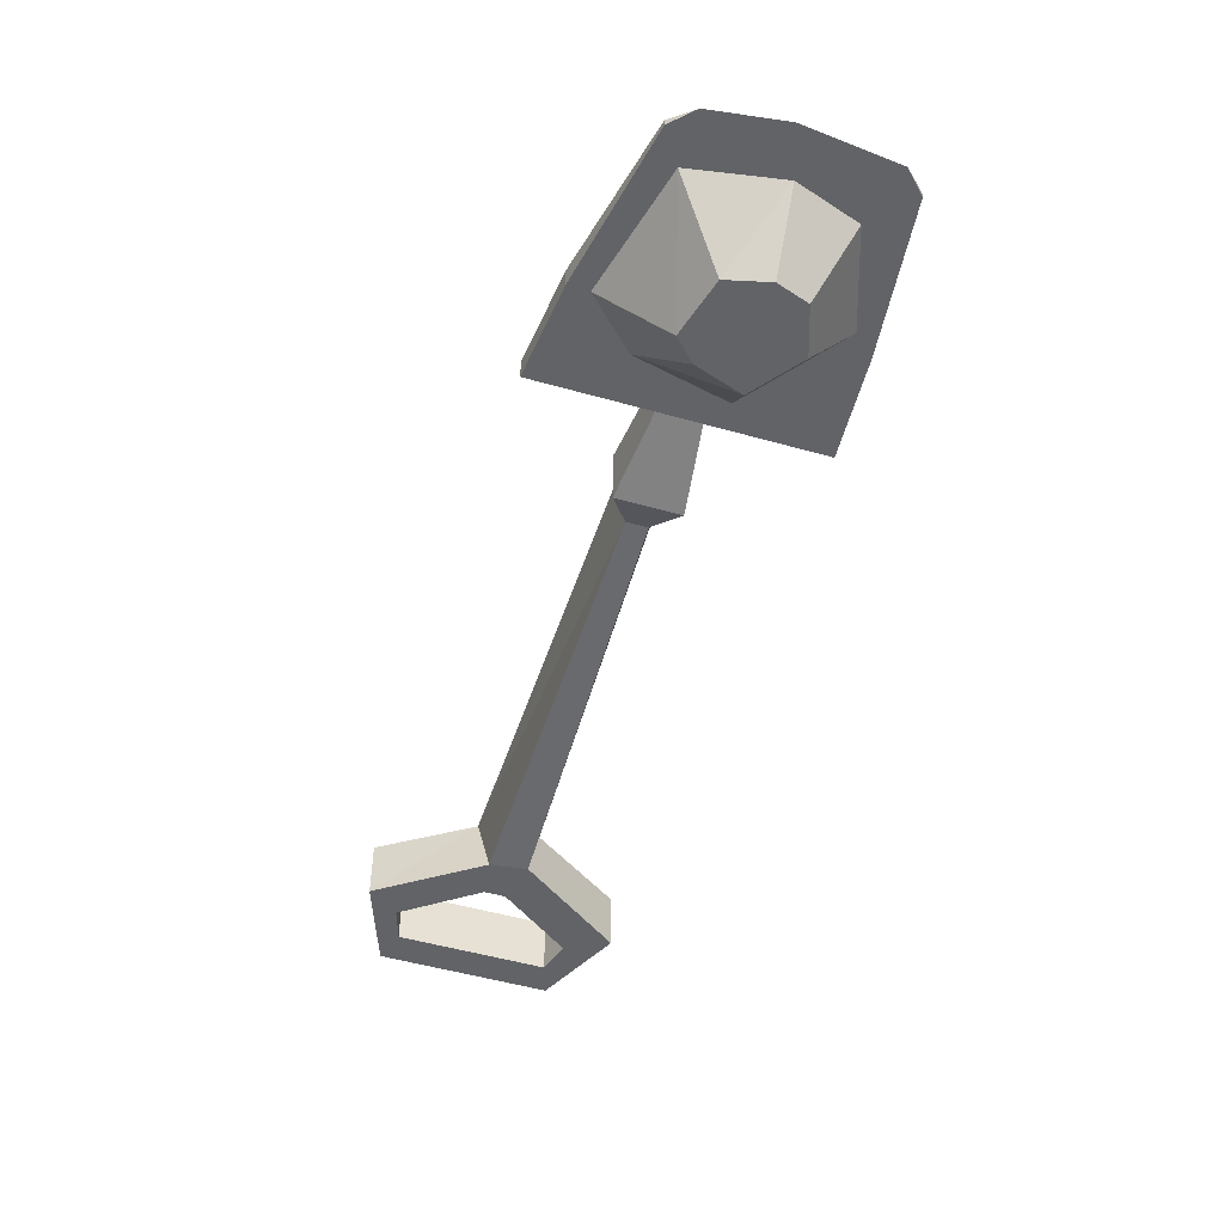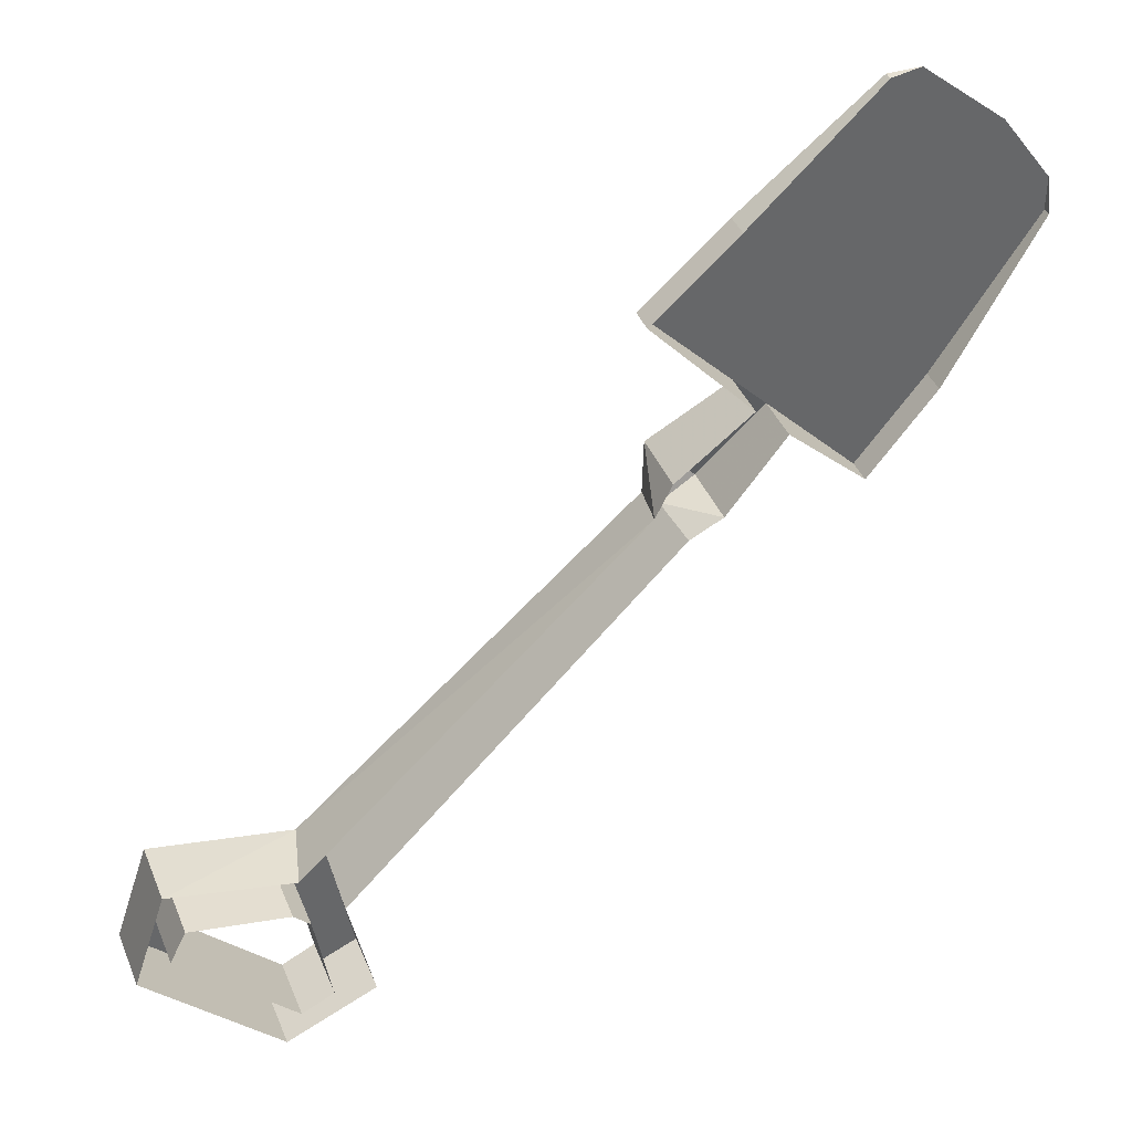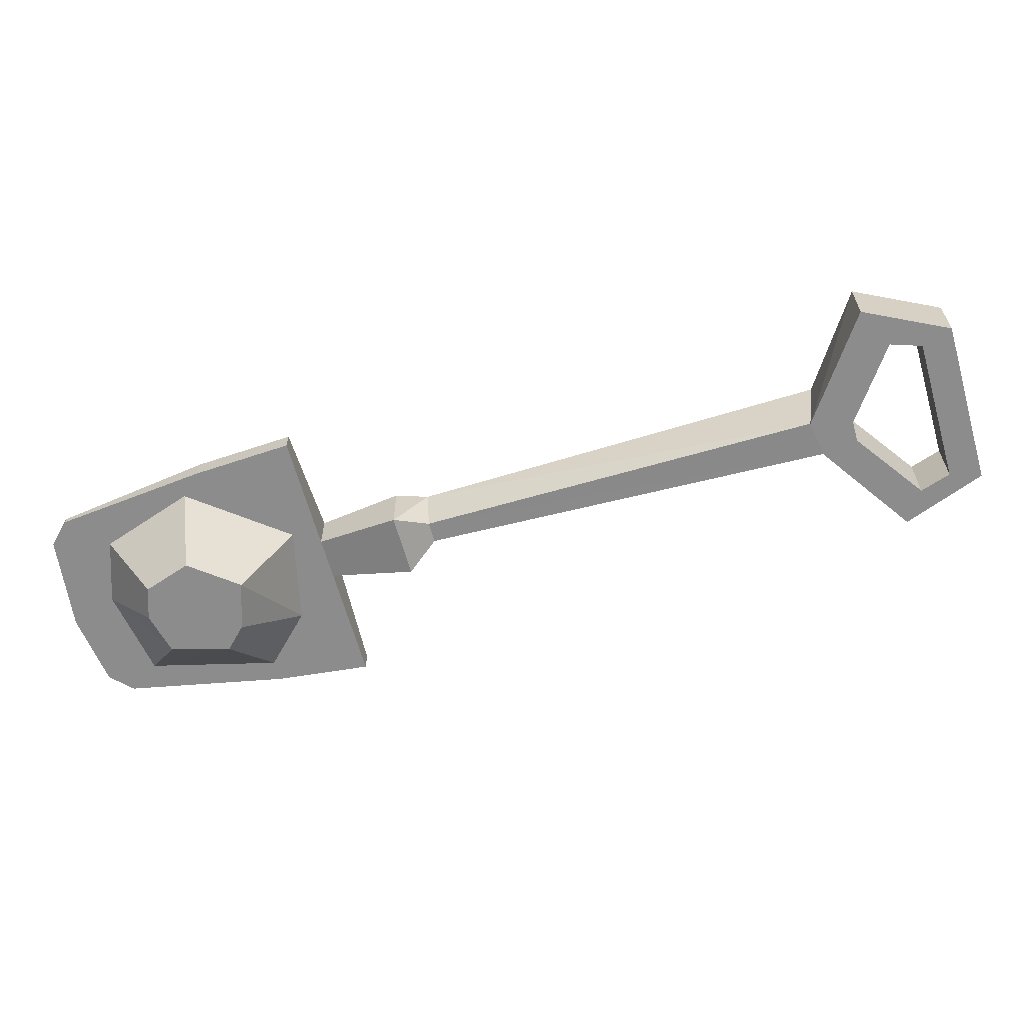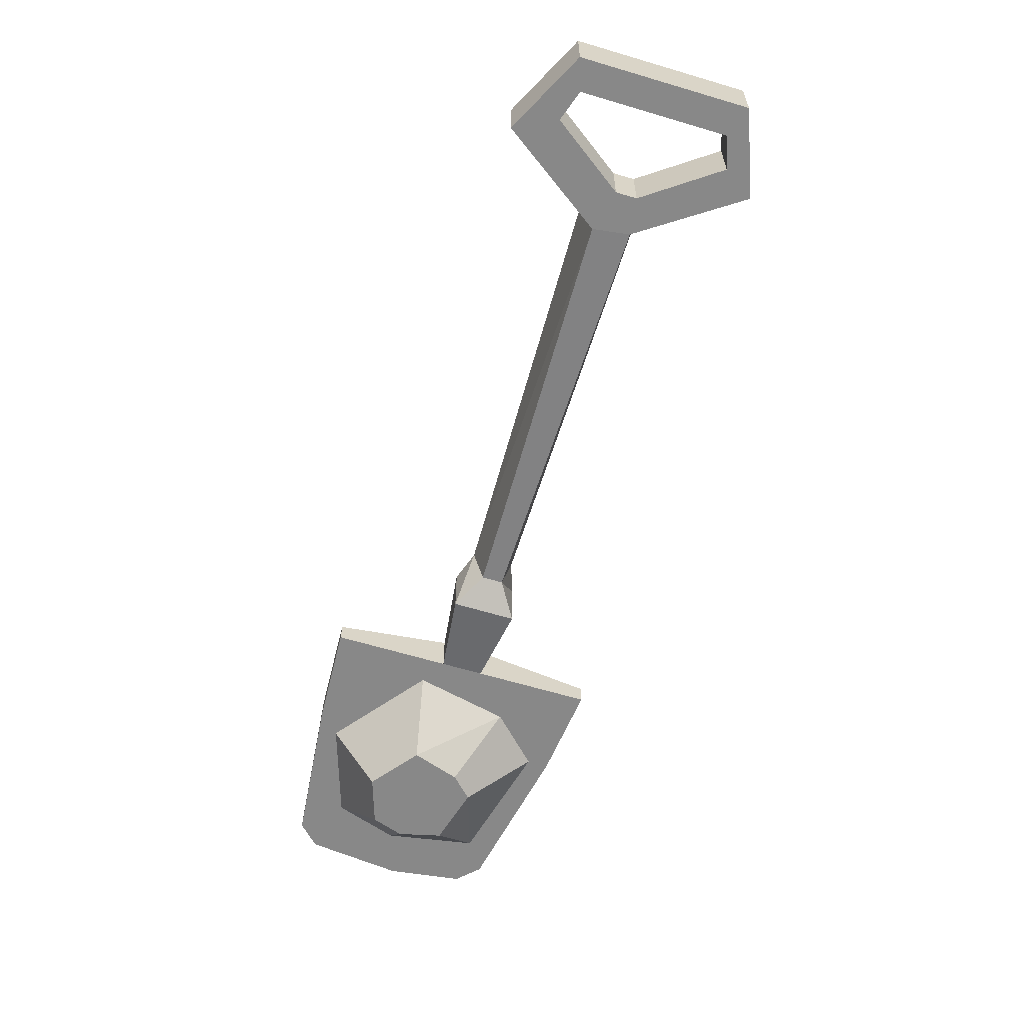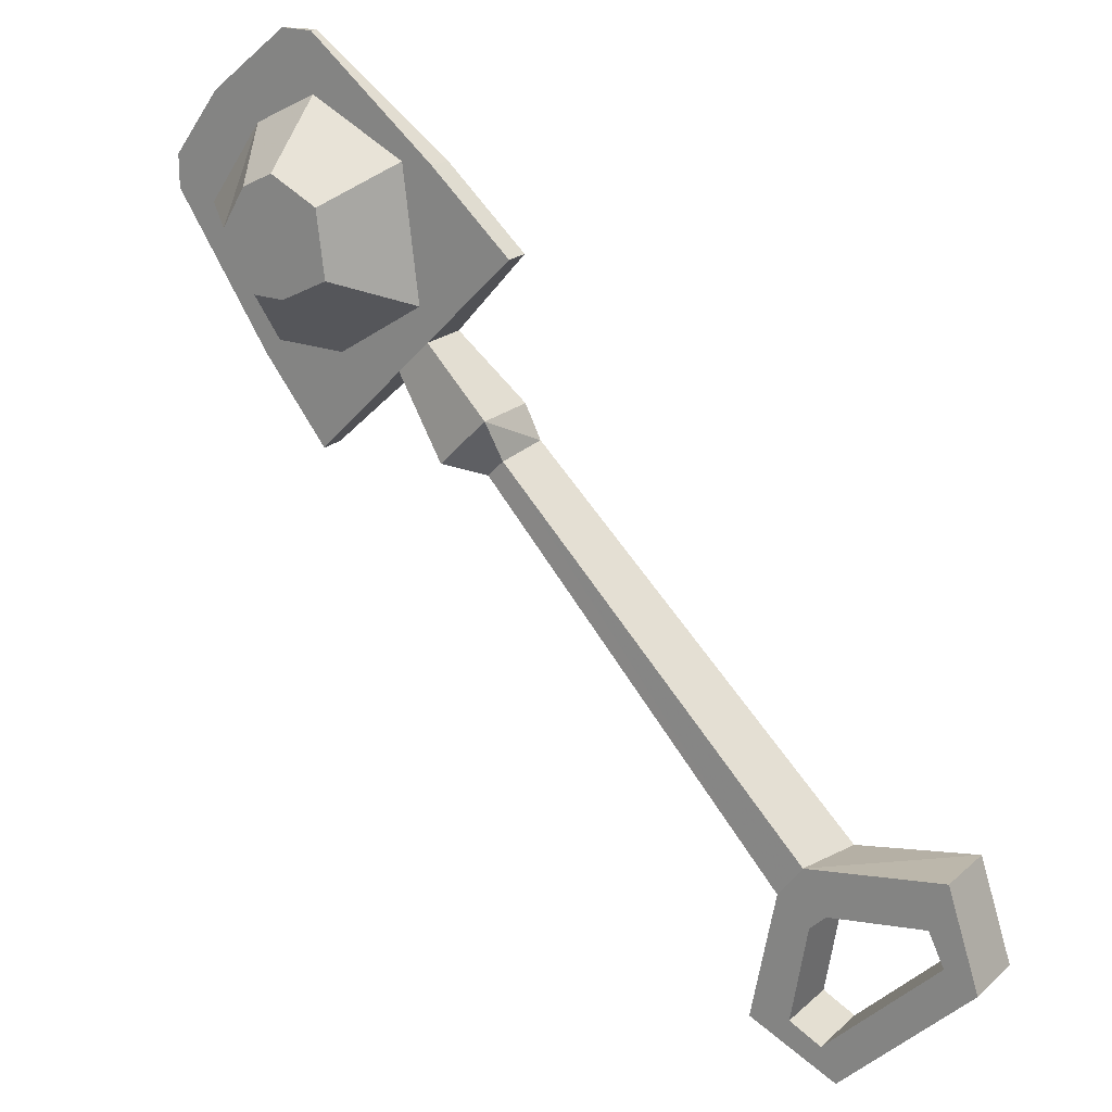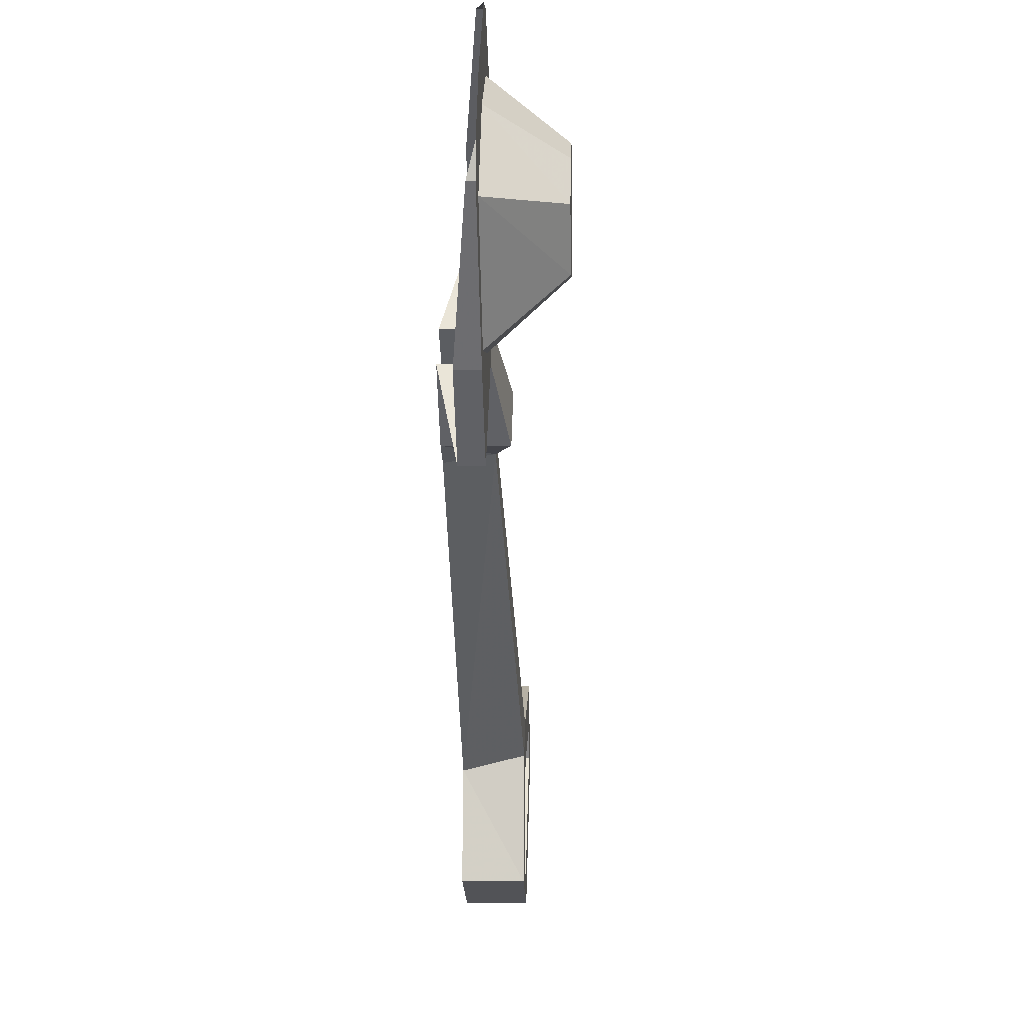
<metadata>
{"format":"obj","ext":"obj","renderer":"f3d","projection":"perspective","resolution":1024,"background":"white","views":[{"elev":-51.0,"azim":-62.2,"up":"+Y"},{"elev":39.4,"azim":159.2,"up":"+Z"},{"elev":-64.2,"azim":60.7,"up":"+Y"},{"elev":-62.9,"azim":118.1,"up":"+Y"},{"elev":20.9,"azim":33.3,"up":"+Z"},{"elev":2.0,"azim":-87.8,"up":"+Z"}]}
</metadata>
<code>
v -0.0625 -0.02344 0.25
v -0.0625 -0.04688 0.25
v -0.1484 -0.04688 0.1641
v -0.1484 0 0.1641
v -0.07812 -0.0625 0.1094
v -0.07812 0 0.1094
v -0.0625 0 0.07812
v -0.07031 -0.04688 0.07031
v 0.2422 -0.0625 -0.2266
v 0.2578 0 -0.2266
v 0.375 0 -0.2031
v 0.375 -0.0625 -0.2031
v 0.4062 0 -0.2969
v 0.4062 -0.0625 -0.2969
v 0.2812 0 -0.4219
v 0.2812 -0.0625 -0.4219
v 0.1953 0 -0.3828
v 0.1953 -0.0625 -0.3828
v 0.2188 0 -0.2734
v 0.2188 -0.0625 -0.2578
v -0.08594 -0.04688 0.05469
v -0.09375 0 0.04688
v -0.125 0 0.0625
v -0.125 -0.0625 0.0625
v -0.1797 -0.04688 0.1328
v -0.1797 0 0.1328
v -0.2656 -0.04688 0.04688
v -0.2656 -0.02344 0.04688
v -0.3281 -0.04688 0.125
v -0.3281 -0.02344 0.125
v -0.4219 -0.04688 0.2656
v -0.4219 -0.03906 0.2656
v -0.4219 -0.04688 0.2969
v -0.3438 -0.04688 0.3438
v -0.375 -0.04688 0.3594
v -0.2656 -0.04688 0.4219
v -0.2969 -0.04688 0.4219
v -0.2656 -0.03906 0.4219
v -0.1406 -0.02344 0.3203
v -0.1406 -0.04688 0.3203
v -0.2969 -0.04688 0.2812
v 0.2344 0 -0.375
v 0.25 0 -0.2812
v 0.25 -0.0625 -0.2812
v 0.2344 -0.0625 -0.375
v 0.2656 0 -0.3906
v 0.2656 -0.0625 -0.3906
v 0.375 0 -0.2812
v 0.375 -0.0625 -0.2812
v 0.3594 0 -0.25
v 0.3594 -0.0625 -0.25
v 0.2656 0 -0.2656
v 0.2656 -0.0625 -0.2656
v -0.2656 -0.04688 0.3672
v -0.3281 -0.04688 0.3359
v -0.2891 -0.1172 0.2969
v -0.2578 -0.1172 0.3125
v -0.1719 -0.04688 0.3203
v -0.3828 -0.04688 0.2578
v -0.3125 -0.1172 0.2578
v -0.2812 -0.1172 0.2031
v -0.25 -0.1172 0.2031
v -0.2031 -0.1172 0.2266
v -0.2109 -0.1172 0.2891
v -0.1562 -0.04688 0.1953
v -0.2422 -0.04688 0.1406
v -0.3125 -0.04688 0.1406
f 1 2 3
f 1 3 4
f 26 25 27
f 26 27 28
f 28 27 29
f 28 29 30
f 30 29 31
f 30 31 32
f 38 36 39
f 39 36 40
f 39 40 2
f 39 2 1
f 41 40 36
f 41 36 34
f 41 34 31
f 41 31 29
f 41 29 27
f 41 27 25
f 41 3 40
f 40 3 2
f 4 3 5
f 4 5 6
f 6 5 7
f 7 5 8
f 22 21 23
f 23 21 24
f 23 24 25
f 23 25 26
f 41 25 3
f 21 8 5
f 21 5 24
f 24 5 3
f 24 3 25
f 7 8 9
f 7 9 10
f 10 9 11
f 11 9 12
f 11 12 13
f 13 12 14
f 13 14 15
f 15 14 16
f 15 16 17
f 17 16 18
f 17 18 19
f 19 18 20
f 19 20 21
f 19 21 22
f 44 53 9
f 44 9 20
f 44 20 45
f 45 20 18
f 45 18 47
f 47 18 16
f 47 16 14
f 47 14 49
f 49 14 51
f 51 14 12
f 51 12 9
f 51 9 53
f 8 21 20
f 8 20 9
f 32 31 33
f 33 31 34
f 33 34 35
f 35 34 36
f 35 36 37
f 37 36 38
f 42 43 44
f 42 44 45
f 42 45 46
f 46 45 47
f 46 47 48
f 48 47 49
f 48 49 50
f 50 49 51
f 50 51 52
f 52 51 53
f 52 53 43
f 43 53 44
f 54 55 56
f 54 56 57
f 54 57 58
f 54 58 55
f 55 58 59
f 55 59 60
f 55 60 56
f 56 60 57
f 57 60 61
f 57 61 62
f 57 62 63
f 57 63 64
f 57 64 58
f 58 64 65
f 58 65 66
f 58 66 67
f 58 67 59
f 59 67 61
f 59 61 60
f 67 66 62
f 67 62 61
f 66 65 63
f 66 63 62
f 65 64 63

</code>
